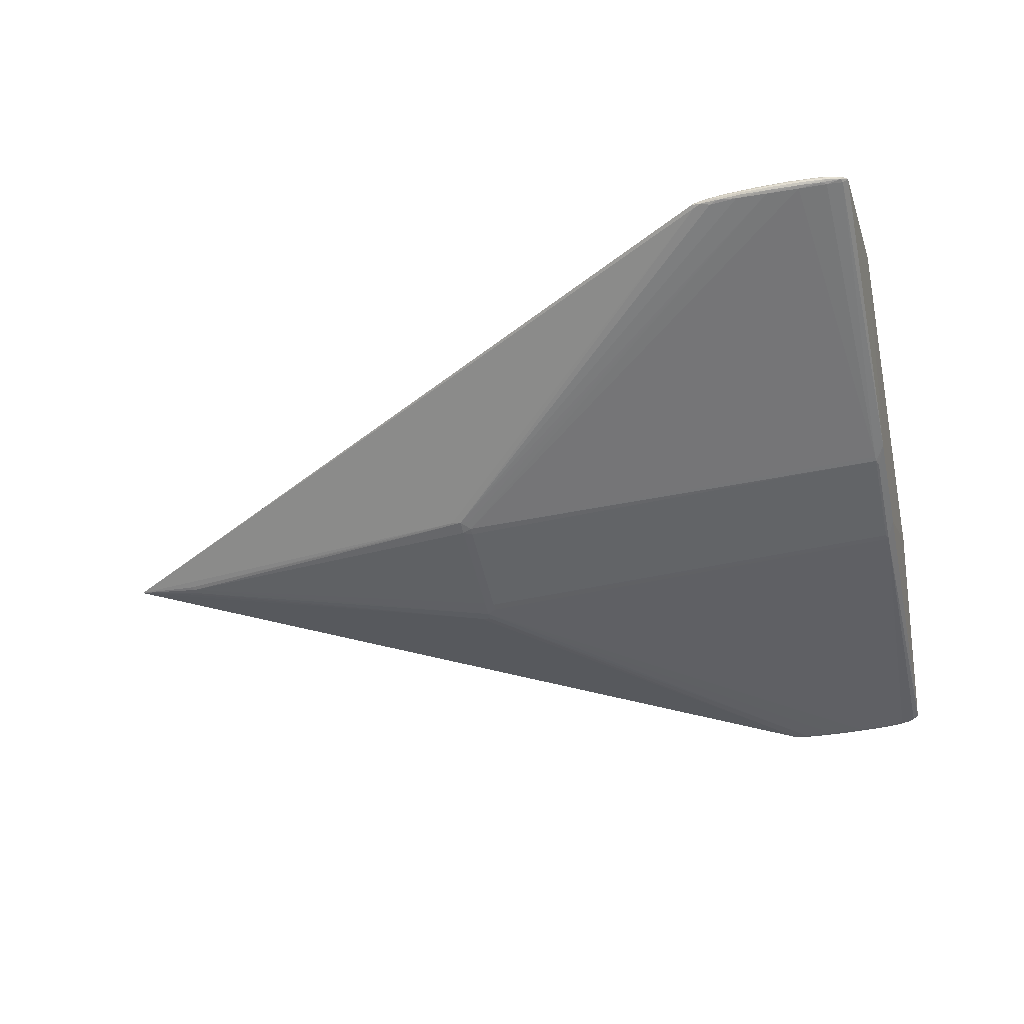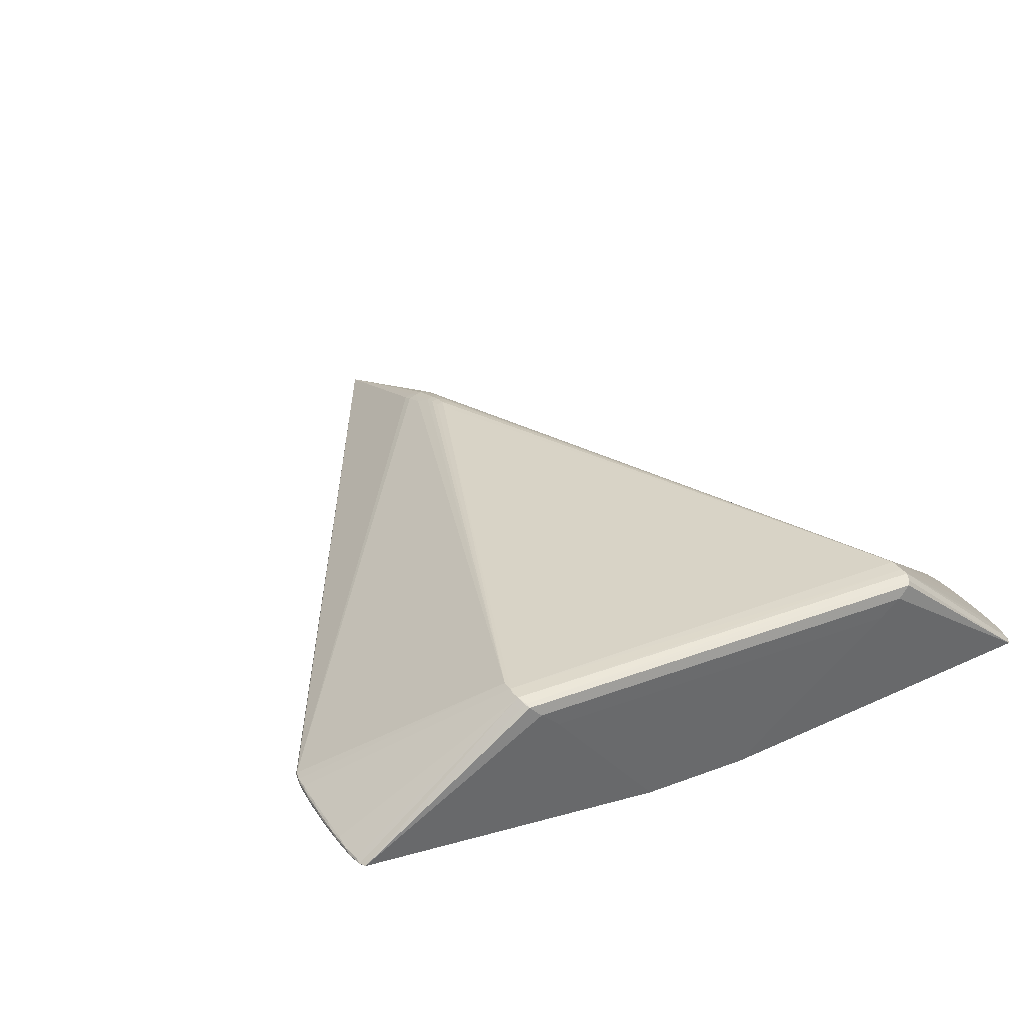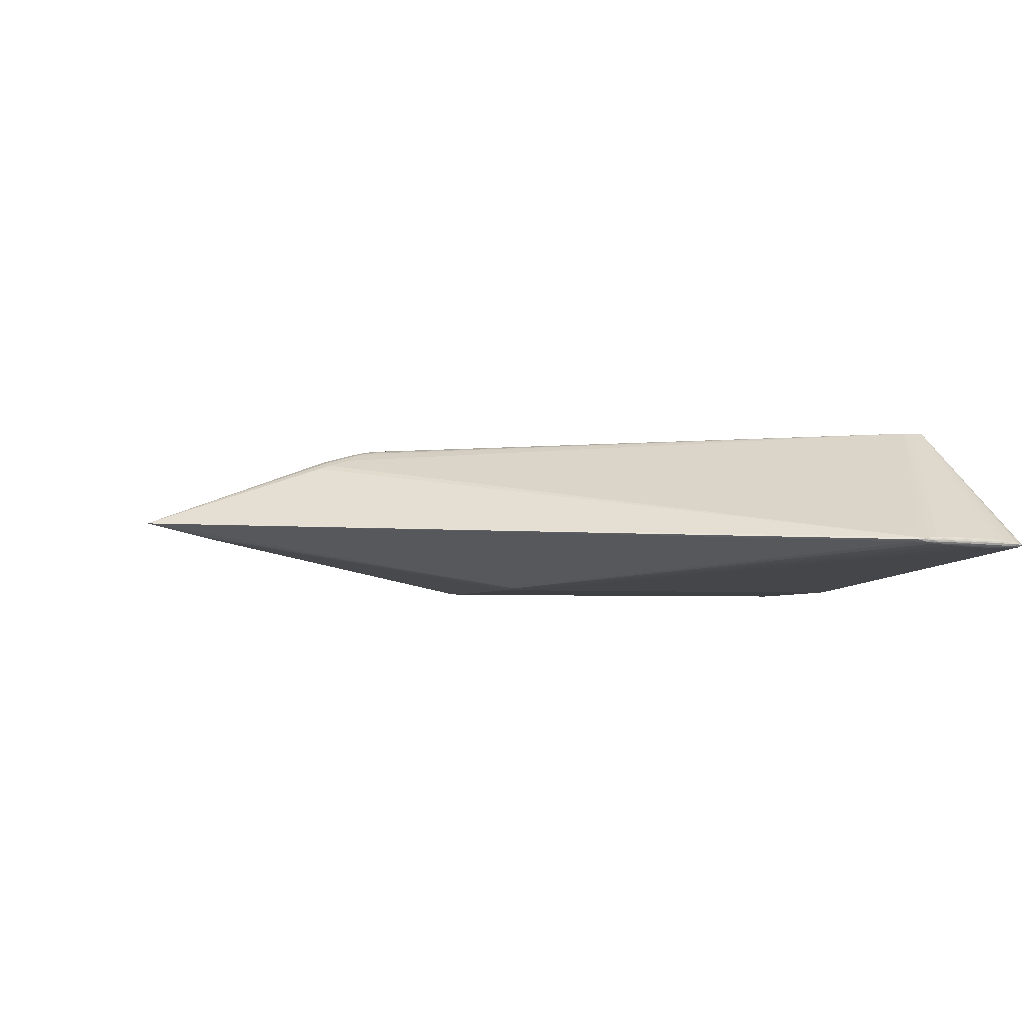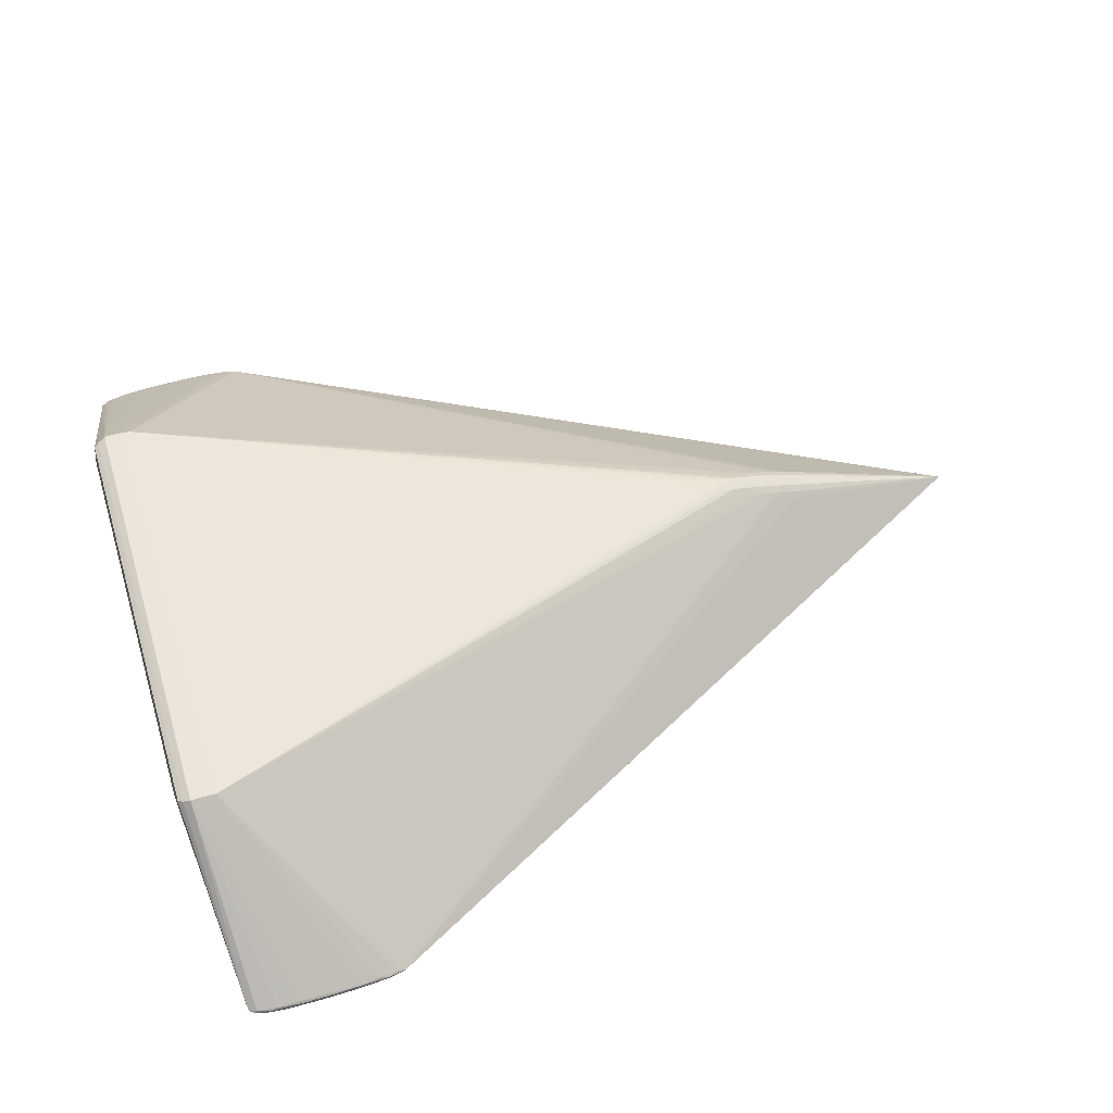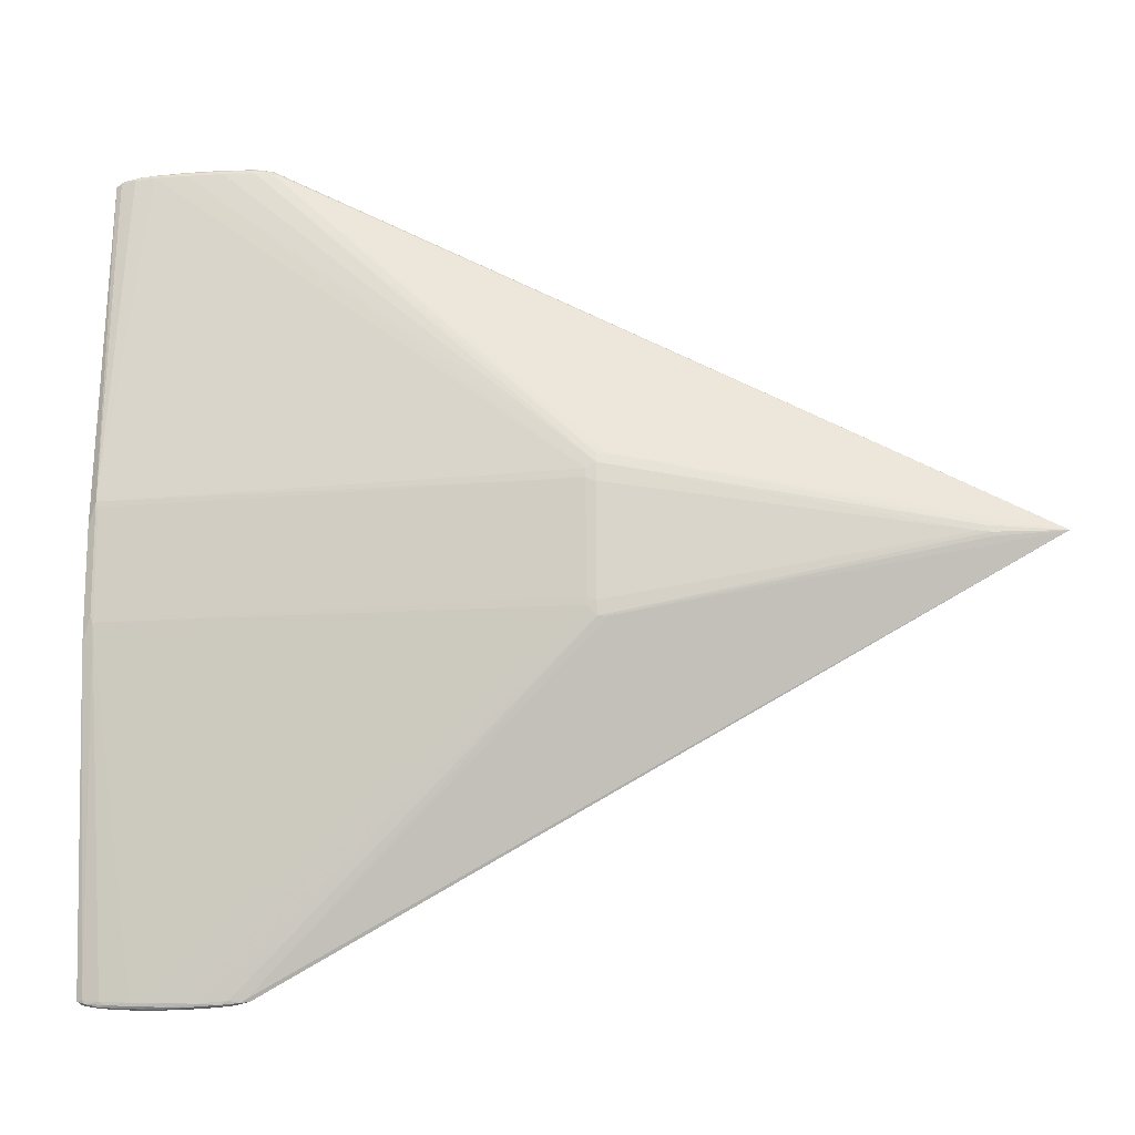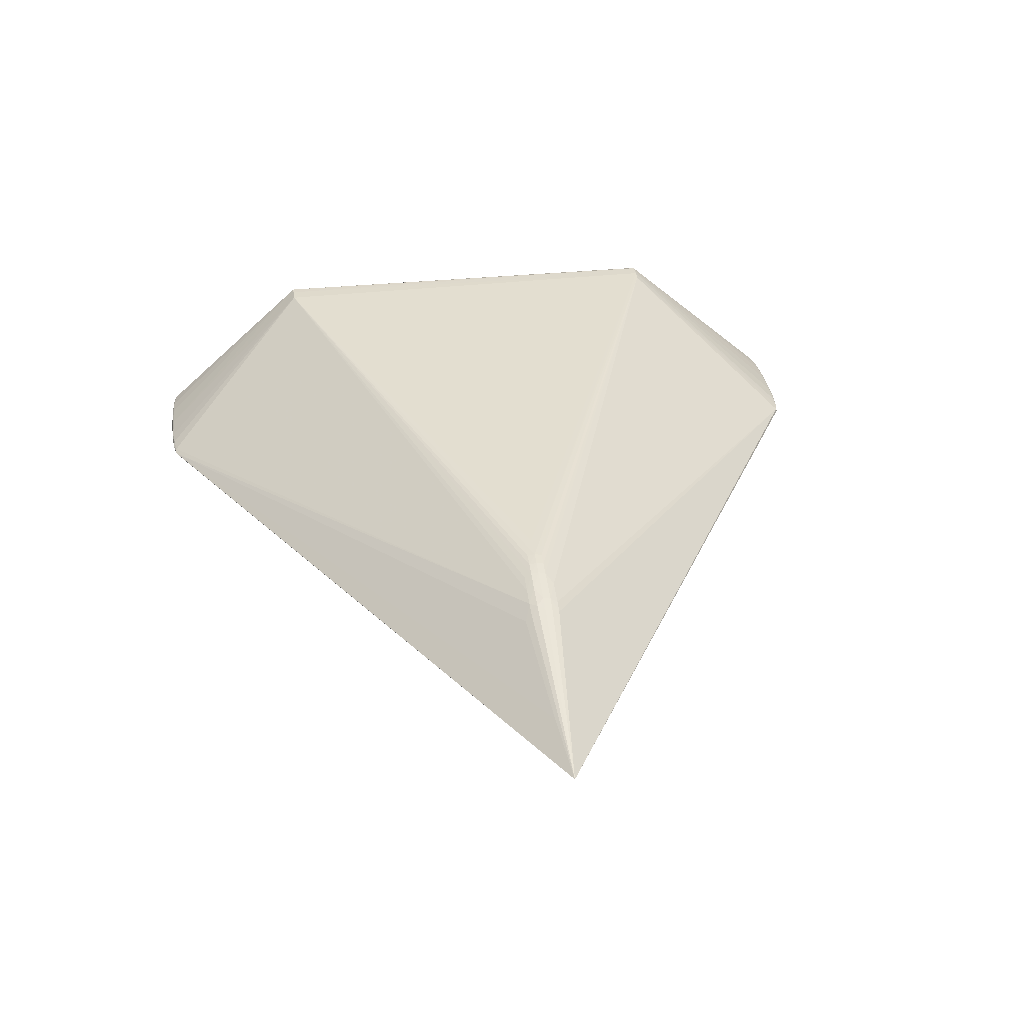
<metadata>
{"format":"obj","ext":"obj","renderer":"f3d","projection":"perspective","resolution":1024,"background":"white","views":[{"elev":-50.6,"azim":12.3,"up":"+Z"},{"elev":31.5,"azim":61.7,"up":"+Z"},{"elev":-5.2,"azim":-31.4,"up":"+Z"},{"elev":55.6,"azim":162.8,"up":"+Z"},{"elev":-16.1,"azim":-169.8,"up":"+Y"},{"elev":32.2,"azim":-98.2,"up":"+Z"}]}
</metadata>
<code>
v -0.6344 0.000749 -0.005013
v -0.3518 0.0006749 0.09558
v 0.2022 0.4376 -0.02603
v 0.3158 0.4381 -0.01948
v 0.3138 -0.4381 -0.02457
v 0.2933 -0.4404 -0.01597
v -0.5601 -0.001394 -0.01923
v -0.3871 0.01744 0.08105
v -0.3666 0.01737 0.08658
v -0.3666 0.0007297 0.09196
v -0.309 0.0005381 0.1
v 0.3324 0.0587 -0.06377
v -0.1823 -0.08146 -0.07267
v 0.3321 -0.06177 -0.06349
v 0.3656 0.2317 0.1181
v 0.3646 -0.2345 0.1192
v 0.281 0.4391 -0.02712
v 0.165 0.4315 -0.02209
v 0.1902 0.4391 -0.02033
v 0.2567 0.4389 -0.01741
v 0.2576 0.4417 -0.02232
v 0.3238 0.439 -0.02418
v 0.3461 0.4315 -0.02251
v 0.1882 -0.4363 -0.02485
v 0.2547 -0.4412 -0.02492
v 0.2521 -0.4438 -0.02015
v 0.2269 -0.4409 -0.0155
v 0.1858 -0.4411 -0.02016
v 0.3194 -0.4411 -0.02028
v 0.3441 -0.4334 -0.02051
v 0.3582 0.2492 0.1334
v 0.3404 0.2518 0.1374
v 0.357 -0.2488 0.1345
v 0.3379 -0.2545 0.1381
v 0.3178 -0.2532 0.1375
v -0.4246 0.02426 0.06333
v -0.3871 0.009238 0.08491
v -0.4197 -0.007922 0.07403
v -0.4048 0.0006338 0.08098
v -0.3518 0.009121 0.09416
v -0.3366 0.0006032 0.0982
v -0.1927 0.08455 -0.069
v -0.1719 -0.08109 -0.07275
v 0.2258 0.4349 -0.02796
v 0.2416 0.4388 -0.02686
v 0.3237 0.4351 -0.02717
v 0.2002 0.4379 -0.0178
v 0.2903 0.4407 -0.0205
v 0.3219 0.4388 -0.02166
v 0.1982 -0.4404 -0.02414
v 0.2883 -0.44 -0.02498
v 0.2248 -0.4432 -0.02226
v 0.2631 -0.441 -0.01551
v 0.1809 -0.4398 -0.01809
v 0.3199 -0.4401 -0.02276
v 0.1697 -0.437 -0.0178
v 0.3356 -0.4365 -0.02278
v 0.357 -0.2502 0.134
v -0.5477 -5.293e-05 -0.02118
v -0.4197 0.0004799 0.07549
v -0.3518 -0.007778 0.09403
v -0.3364 0.009034 0.09674
v -0.1715 0.06805 -0.07401
v -0.1931 -0.08156 -0.07054
v 0.1911 0.4332 -0.0268
v 0.3078 0.4387 -0.02692
v 0.1754 0.435 -0.02431
v 0.1911 0.4389 -0.02321
v 0.2903 0.4389 -0.01825
v 0.2258 0.4407 -0.02437
v 0.3204 0.4386 -0.02603
v 0.3376 0.4352 -0.02054
v 0.2883 -0.4364 -0.02611
v 0.2248 -0.4417 -0.02429
v 0.3199 -0.4347 -0.02502
v 0.2788 -0.4429 -0.01777
v 0.1967 -0.4399 -0.01607
v 0.1964 -0.4417 -0.02224
v 0.3103 -0.4411 -0.01781
v -0.5561 0.01058 0.01977
v -0.5532 0.005844 -0.01979
v -0.4063 0.01732 0.07546
v -0.4063 -0.01607 0.07495
v -0.405 -0.008033 0.0794
v -0.3666 -0.007759 0.0904
v -0.3368 -0.007835 0.09667
v -0.5639 -0.005272 -0.01772
v -0.5662 0.007744 -0.01671
v -0.4247 0.01678 0.06887
v -0.4137 0.009087 0.0768
v -0.4197 -0.01602 0.0702
v -0.3666 0.009212 0.09062
v -0.3795 -0.016 0.08272
v -0.1715 0.05874 -0.07454
v -0.1819 0.05462 -0.07432
v -0.1819 0.08416 -0.07105
v -0.1821 0.07426 -0.07321
v 0.3433 0.04025 -0.05998
v 0.3351 0.0653 -0.06356
v -0.1718 -0.06157 -0.07427
v -0.1717 -0.07063 -0.07412
v -0.1821 -0.06585 -0.07404
v 0.3317 -0.06817 -0.06286
v 0.343 -0.08022 -0.0597
v 0.3348 -0.05516 -0.06328
v 0.363 0.2103 0.09705
v 0.3621 -0.2121 0.09802
v 0.2668 0.4359 -0.02823
v 0.3015 0.4365 -0.02781
v 0.1799 0.4356 -0.01879
v 0.1722 0.4357 -0.02138
v 0.2209 0.4402 -0.01884
v 0.2547 0.441 -0.01956
v 0.2195 0.441 -0.02144
v 0.2668 0.4409 -0.02509
v 0.2957 0.4409 -0.0232
v 0.3015 0.4401 -0.02557
v 0.333 0.4365 -0.02559
v 0.3398 0.4358 -0.02323
v 0.3398 0.4327 -0.02517
v 0.2527 -0.4378 -0.02623
v 0.2189 -0.4388 -0.02561
v 0.2411 -0.443 -0.01758
v 0.2064 -0.442 -0.01768
v 0.2157 -0.4431 -0.01997
v 0.2567 -0.4432 -0.02271
v 0.2905 -0.4422 -0.02288
v 0.2884 -0.4431 -0.02033
v 0.1779 -0.4387 -0.02265
v 0.1685 -0.4376 -0.02036
v 0.1702 -0.4345 -0.02275
v 0.3378 -0.4376 -0.02023
v 0.3294 -0.4378 -0.01768
v 0.3378 -0.4322 -0.02317
v 0.3631 0.2452 0.1307
v 0.35 0.2522 0.1372
v 0.3227 0.2524 0.1373
v 0.3619 -0.2473 0.1318
v 0.3477 -0.2537 0.1384
v 0.3304 -0.2537 0.1385
f 106 23 15
f 15 138 16
f 16 138 30
f 30 138 58
f 30 58 139
f 11 41 140
f 140 137 11
f 11 137 41
f 8 137 110
f 110 82 8
f 98 99 23
f 23 106 98
f 107 106 15
f 15 16 107
f 107 98 106
f 133 139 79
f 34 139 140
f 53 139 34
f 79 139 6
f 6 139 53
f 33 58 138
f 33 139 58
f 33 136 139
f 135 138 15
f 15 23 135
f 135 33 138
f 32 136 137
f 139 136 32
f 32 137 140
f 140 139 32
f 41 137 62
f 19 112 114
f 137 112 47
f 47 112 19
f 110 137 47
f 47 19 110
f 1 67 42
f 1 80 111
f 110 19 111
f 111 80 36
f 111 82 110
f 111 36 82
f 97 59 81
f 81 42 97
f 87 64 1
f 13 64 87
f 39 38 84
f 140 41 35
f 91 56 83
f 1 56 91
f 91 38 1
f 83 84 91
f 84 38 91
f 140 35 77
f 99 94 63
f 97 108 63
f 63 94 97
f 98 107 104
f 104 16 30
f 104 107 16
f 26 52 126
f 126 128 26
f 134 104 30
f 14 104 134
f 12 94 99
f 100 94 12
f 12 14 100
f 100 14 101
f 29 133 79
f 79 128 29
f 79 6 76
f 76 6 53
f 76 128 79
f 26 128 76
f 23 136 31
f 31 135 23
f 136 33 31
f 33 135 31
f 69 48 113
f 113 48 21
f 21 114 113
f 113 114 112
f 82 36 89
f 36 80 89
f 89 80 1
f 137 8 9
f 70 114 21
f 97 42 96
f 96 42 67
f 96 65 97
f 67 65 96
f 18 67 1
f 1 111 18
f 18 111 67
f 100 101 102
f 102 101 13
f 1 81 7
f 7 81 59
f 7 87 1
f 13 87 7
f 7 102 13
f 59 102 7
f 1 42 88
f 88 81 1
f 42 81 88
f 137 9 92
f 92 9 8
f 1 38 60
f 38 39 60
f 93 84 83
f 83 56 93
f 56 35 93
f 10 39 84
f 86 35 41
f 61 35 86
f 50 129 24
f 27 34 140
f 140 77 27
f 53 34 27
f 4 48 69
f 4 69 136
f 105 104 14
f 105 12 99
f 14 12 105
f 99 98 105
f 98 104 105
f 57 134 30
f 14 134 103
f 103 101 14
f 43 121 13
f 13 101 43
f 43 101 121
f 121 101 73
f 73 51 121
f 101 103 73
f 136 69 20
f 69 113 20
f 137 136 20
f 20 112 137
f 20 113 112
f 68 111 19
f 67 111 68
f 19 114 68
f 114 70 68
f 44 108 97
f 97 65 44
f 95 102 59
f 95 59 97
f 97 94 95
f 95 94 100
f 100 102 95
f 41 62 40
f 40 62 137
f 137 92 40
f 82 89 90
f 90 60 39
f 90 89 1
f 1 60 90
f 85 35 61
f 85 93 35
f 84 93 85
f 85 10 84
f 2 86 41
f 61 86 2
f 41 40 2
f 2 85 61
f 10 85 2
f 92 10 2
f 2 40 92
f 121 51 25
f 1 64 131
f 131 64 13
f 131 13 24
f 24 129 131
f 124 27 77
f 123 76 53
f 53 27 123
f 27 124 123
f 26 76 123
f 129 28 130
f 130 56 1
f 130 131 129
f 1 131 130
f 54 35 56
f 54 77 35
f 56 130 54
f 54 130 28
f 54 124 77
f 28 124 54
f 129 50 78
f 78 28 129
f 22 117 116
f 21 48 116
f 115 70 21
f 21 116 115
f 115 116 117
f 115 117 17
f 22 119 118
f 108 17 109
f 109 63 108
f 99 63 109
f 109 46 99
f 49 119 22
f 48 4 49
f 22 116 49
f 49 116 48
f 121 25 122
f 13 121 122
f 122 50 24
f 24 13 122
f 127 51 55
f 128 126 127
f 126 25 127
f 127 25 51
f 55 29 127
f 127 29 128
f 133 29 132
f 132 57 30
f 132 29 55
f 55 57 132
f 30 139 132
f 139 133 132
f 51 73 5
f 55 51 5
f 5 57 55
f 3 68 70
f 3 44 65
f 3 65 67
f 67 68 3
f 37 90 39
f 39 10 37
f 37 10 92
f 82 90 37
f 37 8 82
f 37 92 8
f 125 52 26
f 26 123 125
f 125 123 124
f 125 124 28
f 125 78 52
f 28 78 125
f 71 117 22
f 22 118 71
f 71 118 46
f 120 119 23
f 120 118 119
f 23 99 120
f 99 46 120
f 46 118 120
f 119 49 72
f 72 49 4
f 72 4 136
f 72 136 23
f 23 119 72
f 50 122 74
f 74 122 25
f 52 78 74
f 74 78 50
f 74 126 52
f 74 25 126
f 44 3 45
f 45 17 108
f 108 44 45
f 45 3 70
f 45 115 17
f 70 115 45
f 46 109 66
f 66 71 46
f 66 109 17
f 17 117 66
f 117 71 66
f 75 5 73
f 75 73 103
f 57 5 75
f 75 103 134
f 134 57 75

</code>
